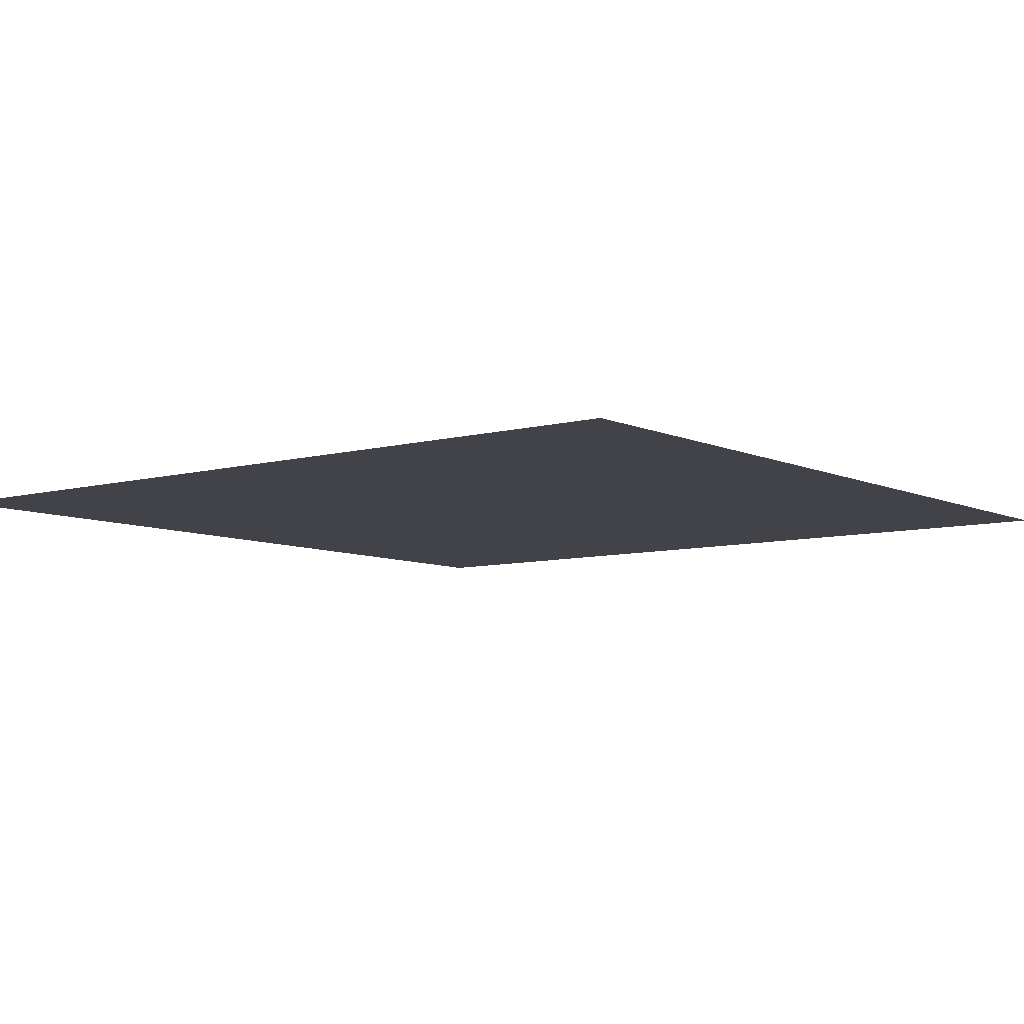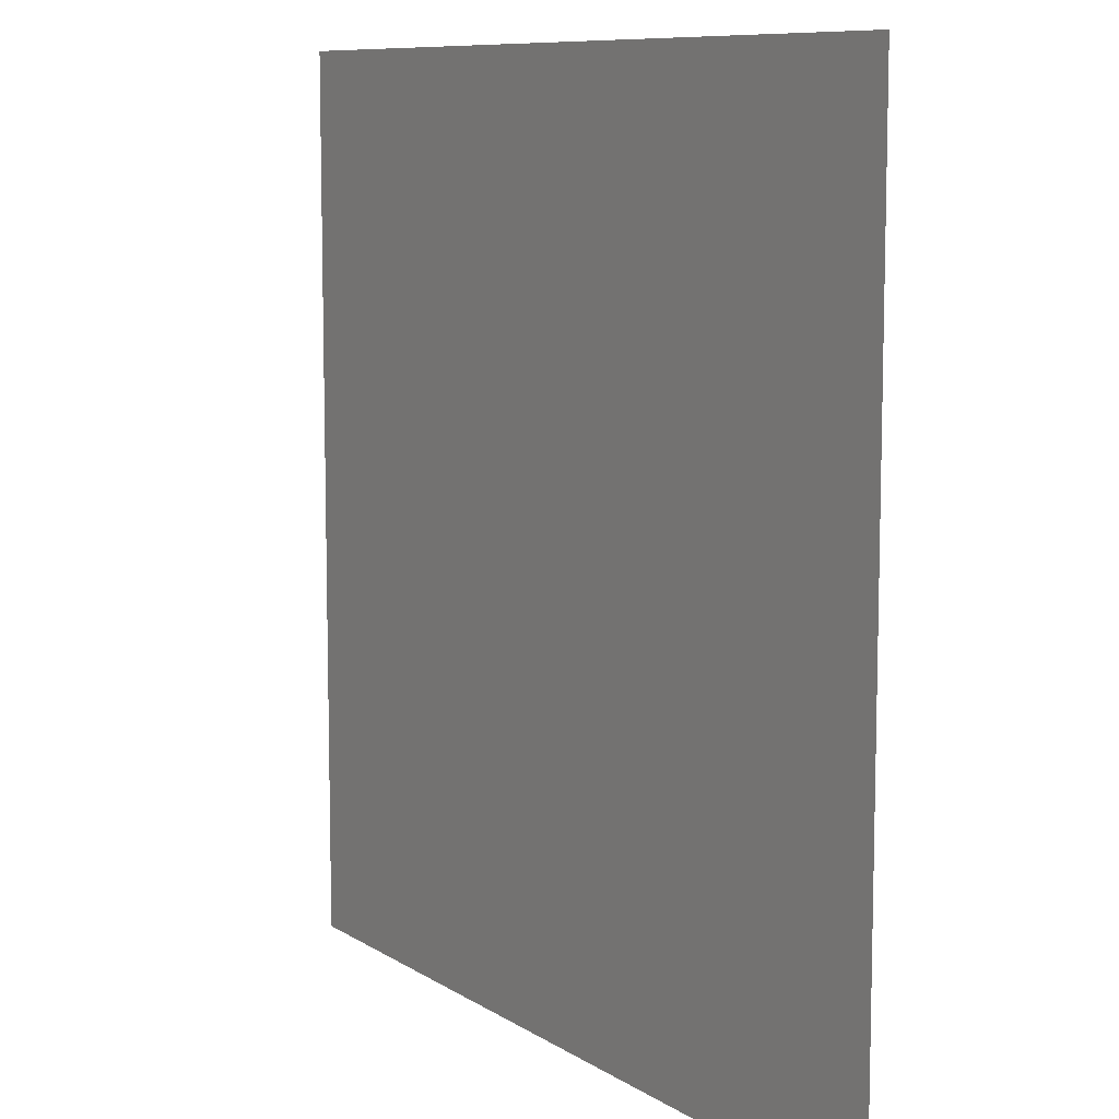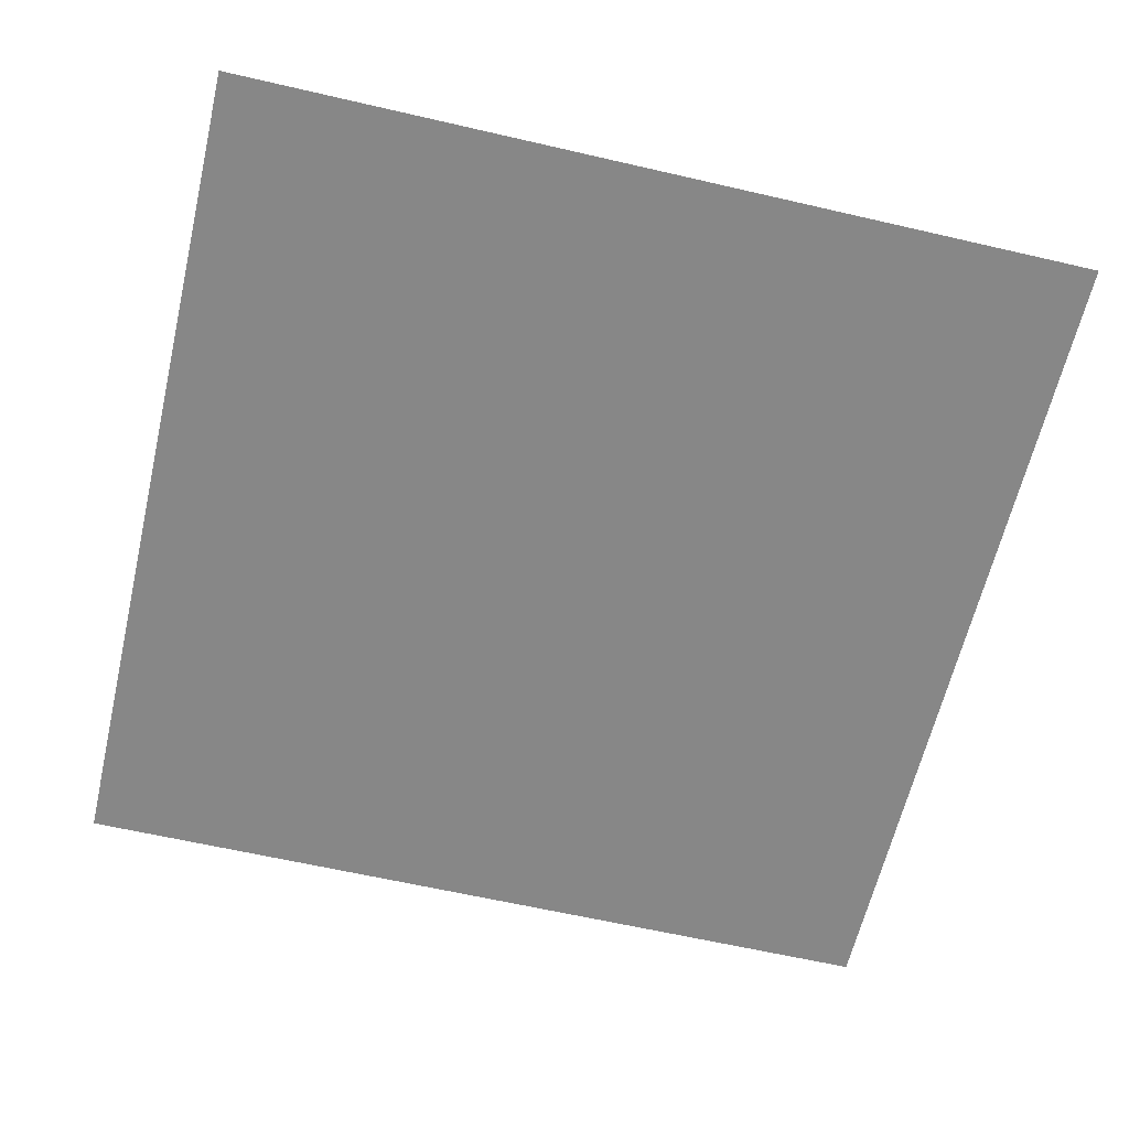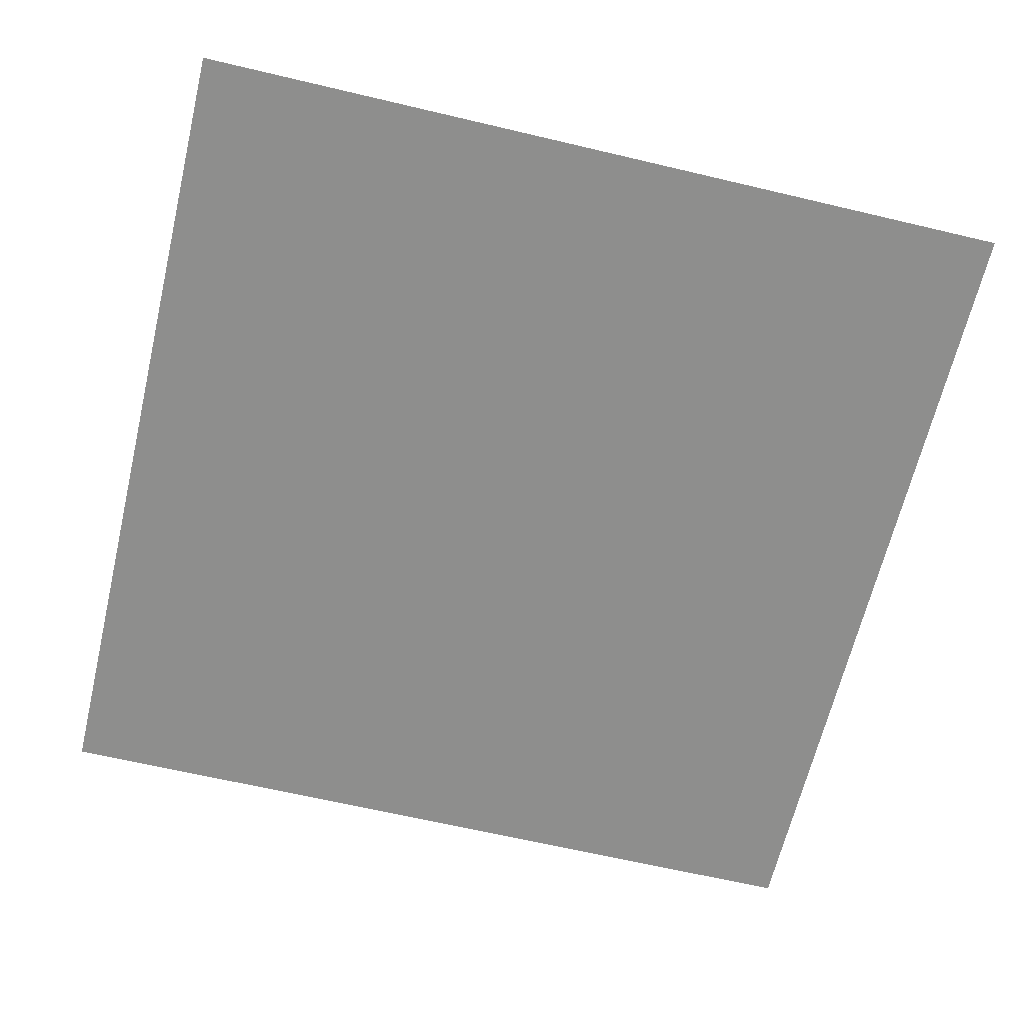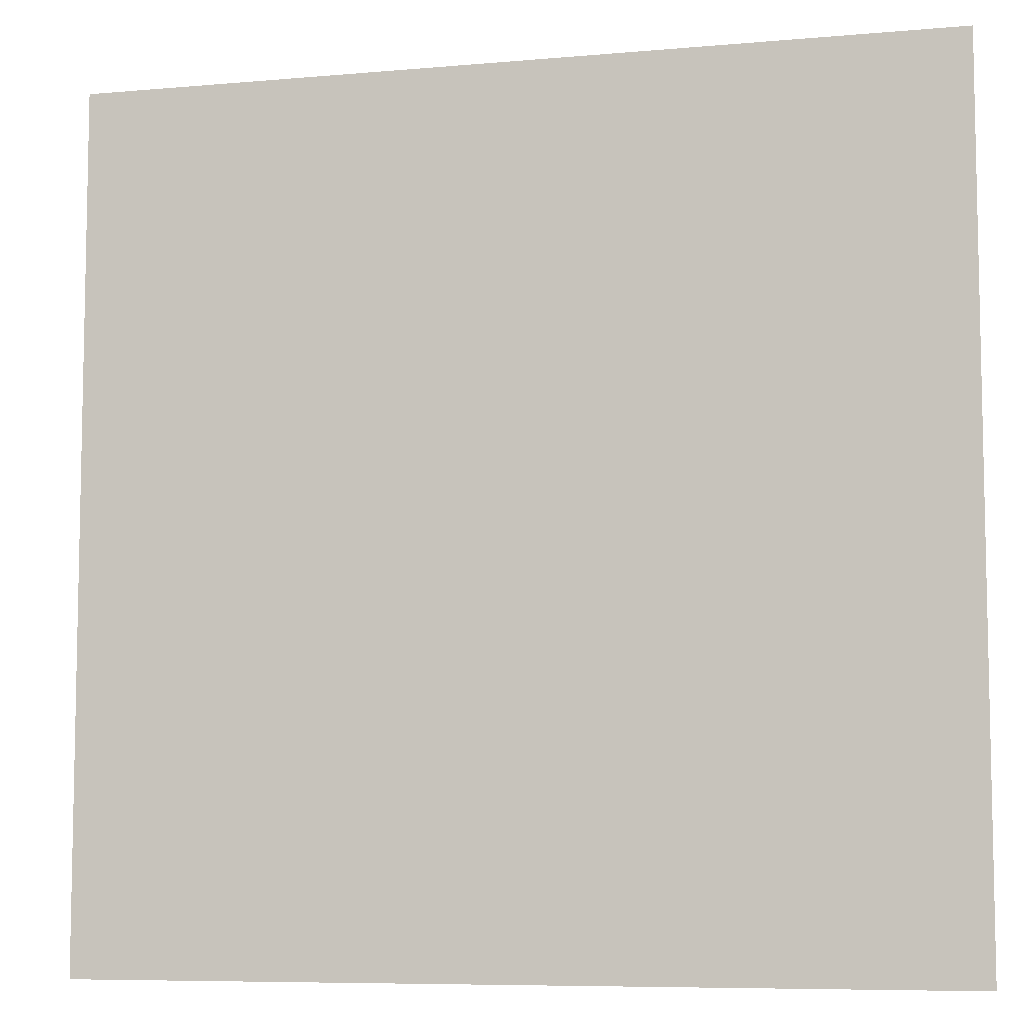
<metadata>
{"format":"obj","ext":"obj","renderer":"f3d","projection":"perspective","resolution":1024,"background":"white","views":[{"elev":-7.6,"azim":37.9,"up":"+Z"},{"elev":9.2,"azim":58.0,"up":"+Y"},{"elev":-62.4,"azim":-13.2,"up":"+Z"},{"elev":-64.8,"azim":-13.4,"up":"+Z"},{"elev":-7.6,"azim":14.2,"up":"+Y"}]}
</metadata>
<code>
g
v  -1 -1 0
v  -1 1 0
v  1 1 0
v  1 -1 0
g Mesh_0802.rip
f 1 2 3
f 1 3 4
g

</code>
